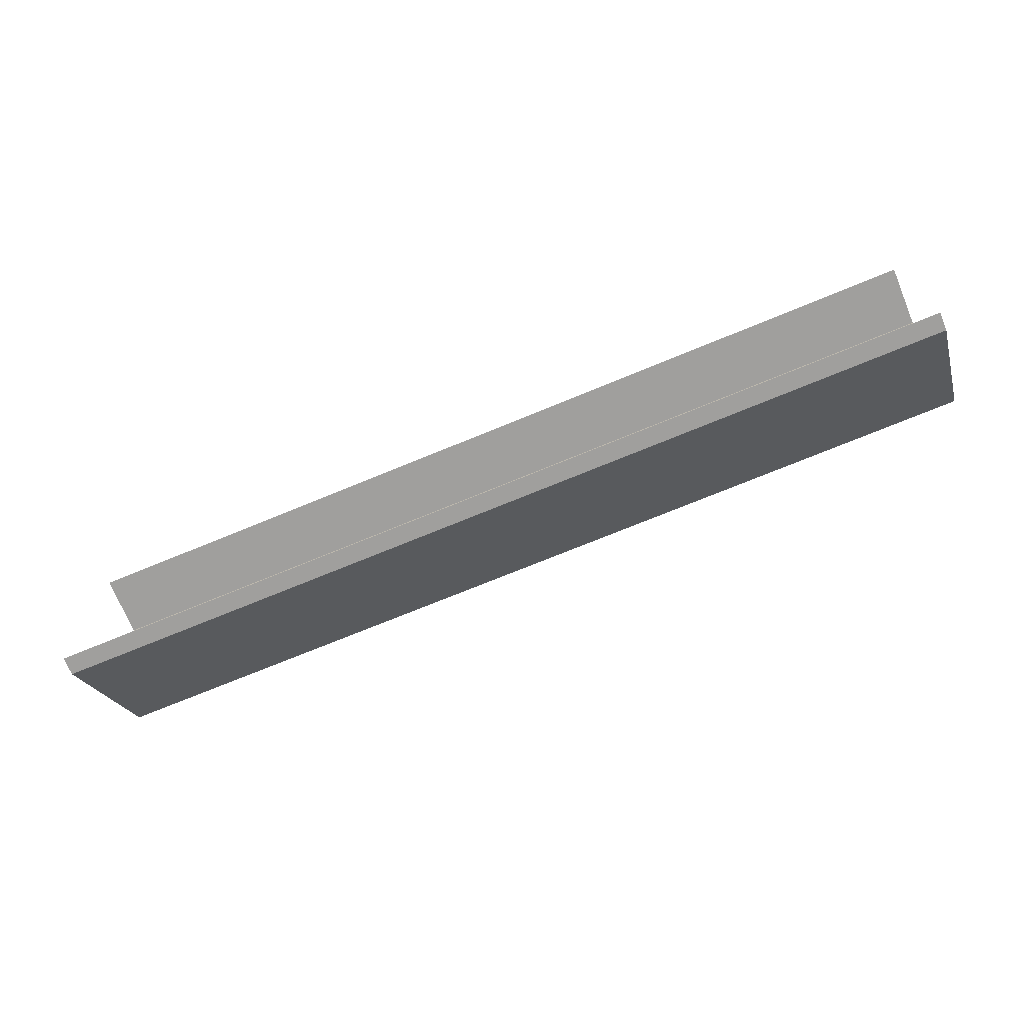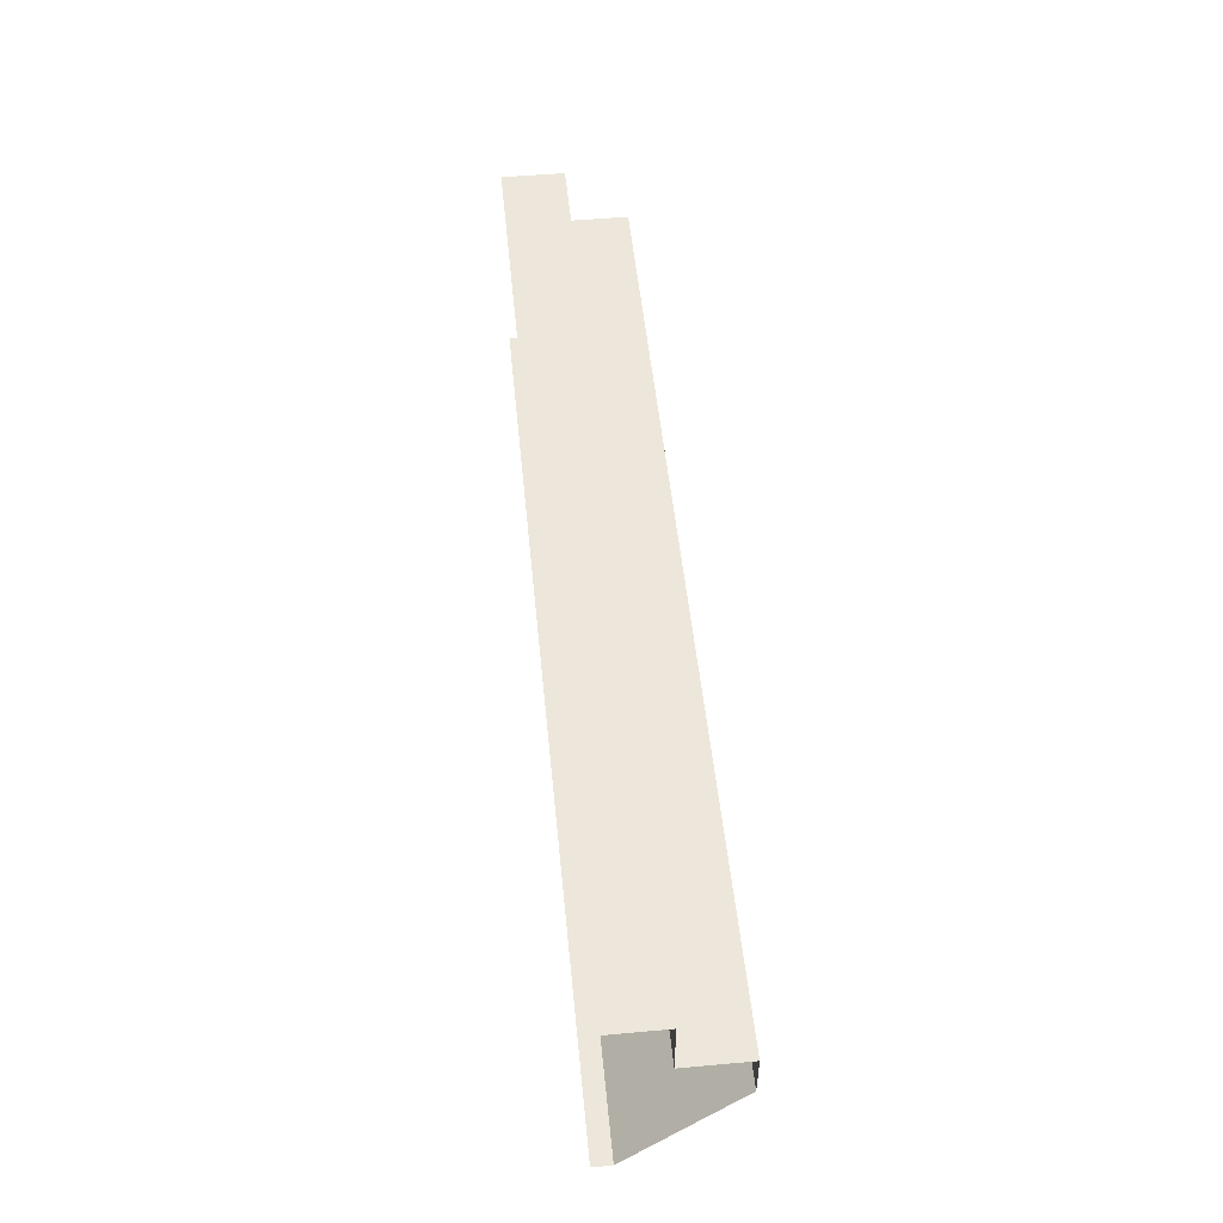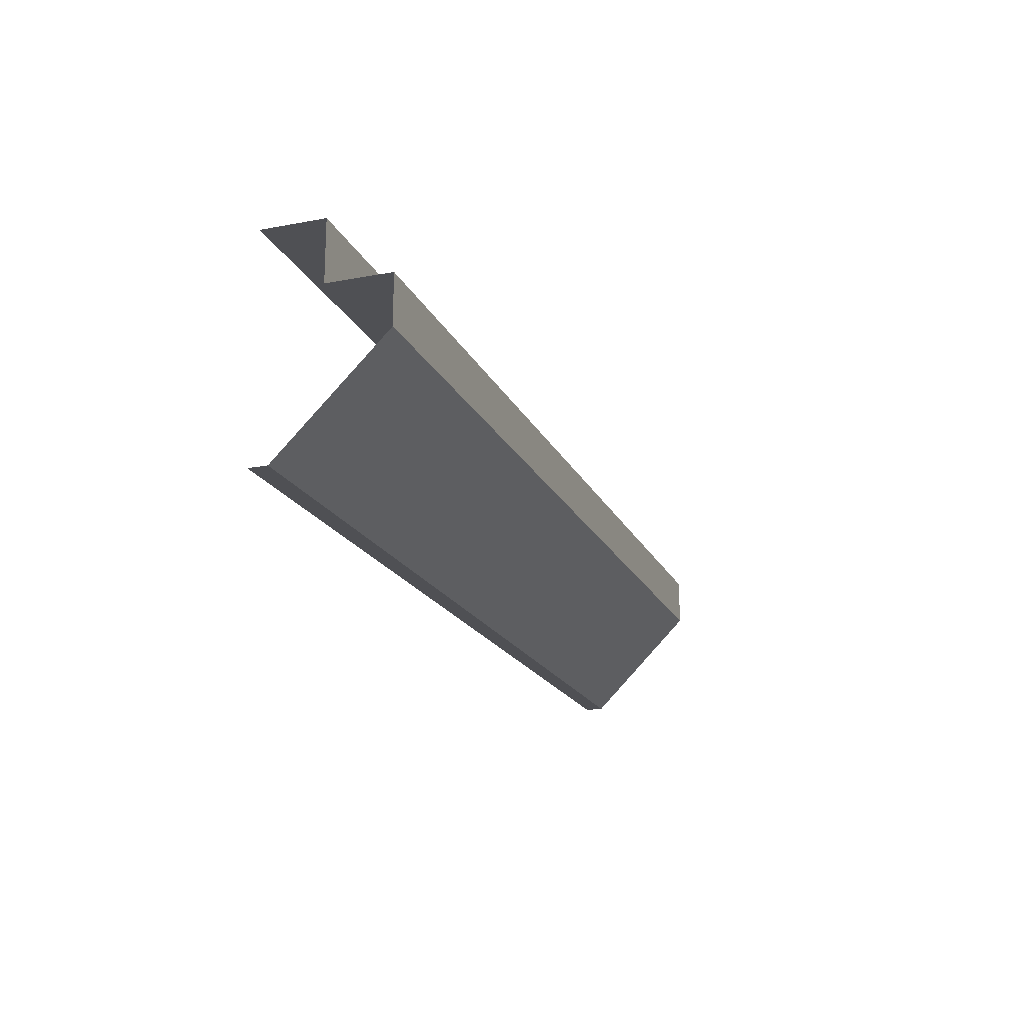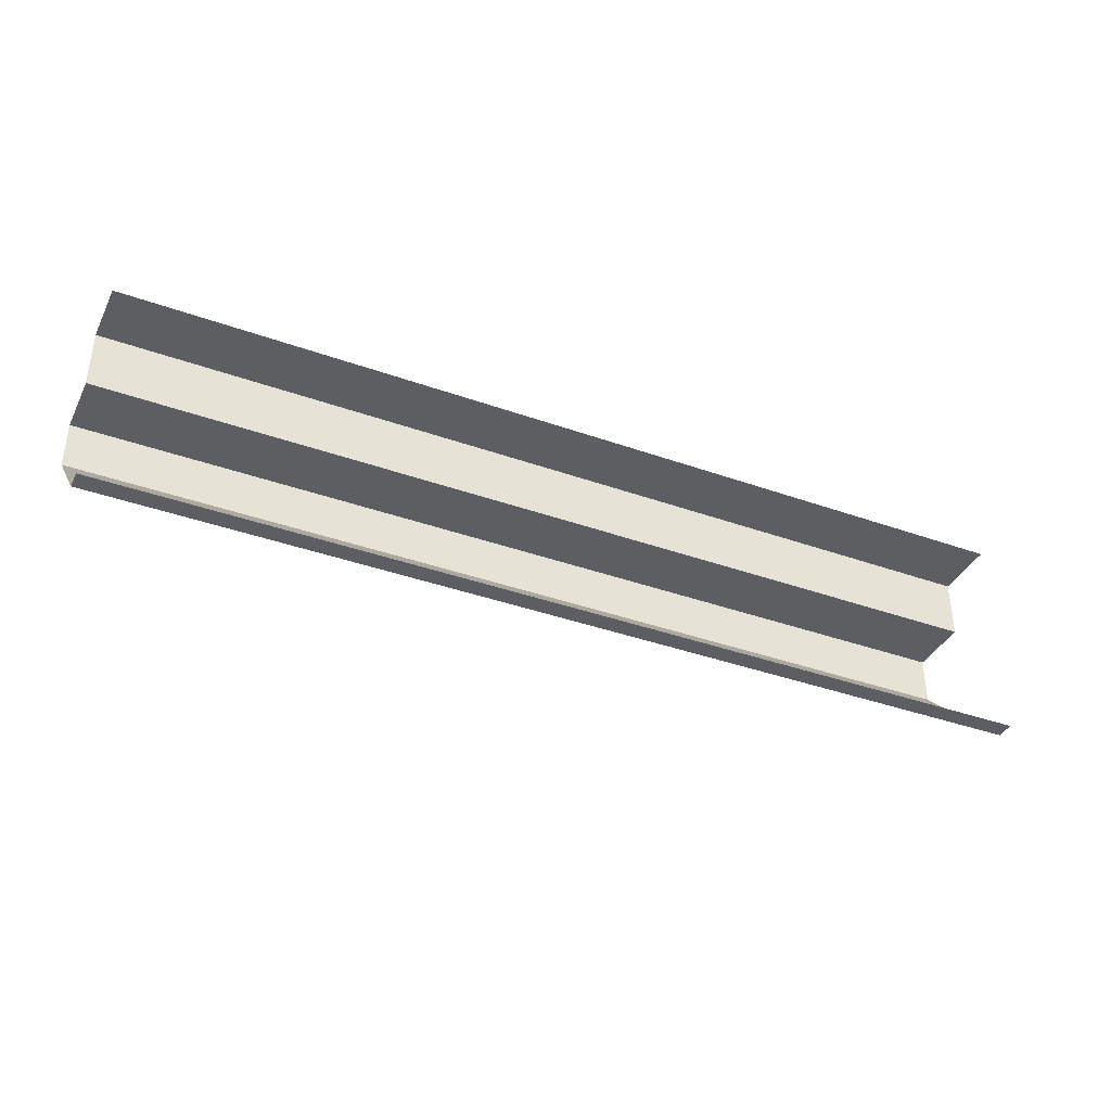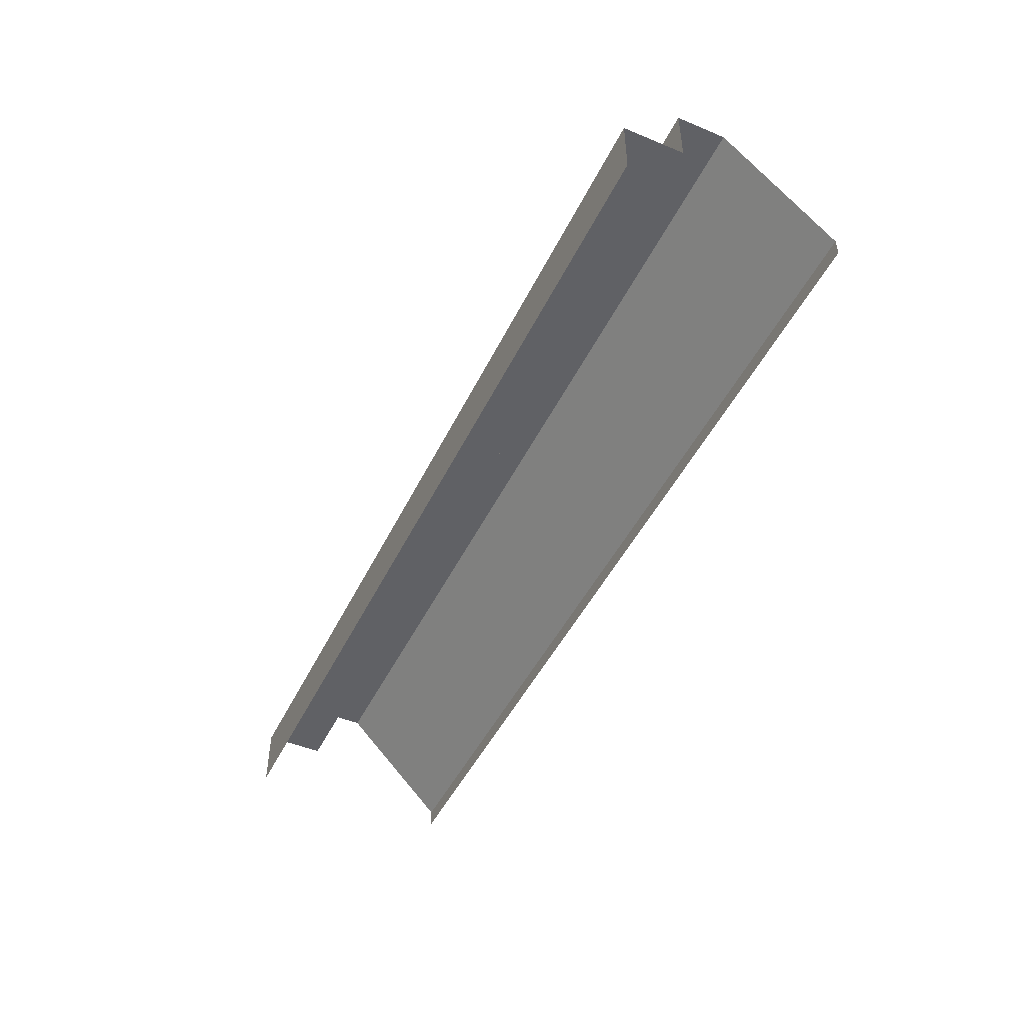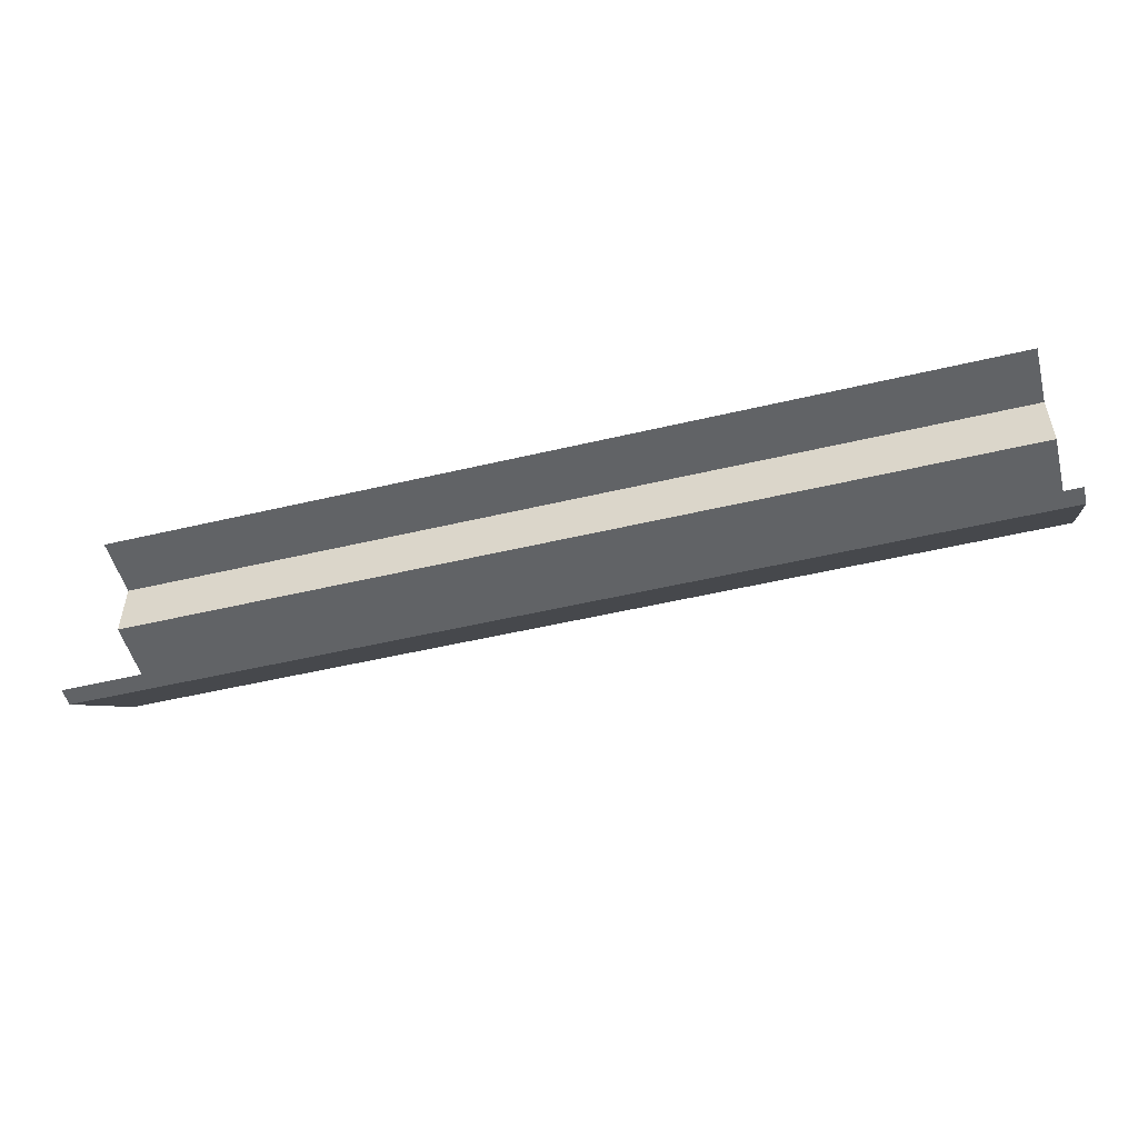
<metadata>
{"format":"obj","ext":"obj","renderer":"f3d","projection":"perspective","resolution":1024,"background":"white","views":[{"elev":-71.4,"azim":-157.5,"up":"+Y"},{"elev":51.0,"azim":-95.6,"up":"+Y"},{"elev":-19.1,"azim":-70.6,"up":"+Y"},{"elev":-37.8,"azim":155.5,"up":"+Y"},{"elev":-47.3,"azim":-115.1,"up":"+Z"},{"elev":-50.8,"azim":-165.5,"up":"+Y"}]}
</metadata>
<code>
g cathedral_nd_edging_B
v 3.999 0.3345 0.5327
v 3.999 0.3345 1.068
v -3.999 0.3345 1.068
v -3.999 0.3345 0.5327
v 3.999 0.3345 1.068
v 3.999 -0.08078 1.068
v -3.999 -0.08078 1.068
v -3.999 0.3345 1.068
v 3.999 -0.08078 1.068
v 3.999 -0.9933 0.156
v -3.999 -0.9933 0.156
v -3.999 -0.08078 1.068
v 3.999 -0.9933 0.156
v 3.999 -0.9933 -0.003114
v -3.999 -0.9933 -0.003114
v -3.999 -0.9933 0.156
v 3.999 0.8531 -0.003114
v 3.999 0.8531 0.5327
v -3.999 0.8531 0.5327
v -3.999 0.8531 -0.003114
v -3.999 0.3345 0.5327
v -3.999 0.8531 0.5327
v 3.999 0.8531 0.5327
v 3.999 0.3345 0.5327
g cathedral_nd_edging_B_0
f 3 2 1
f 4 3 1
f 7 6 5
f 8 7 5
f 11 10 9
f 12 11 9
f 15 14 13
f 16 15 13
f 19 18 17
f 20 19 17
f 23 22 21
f 24 23 21

</code>
